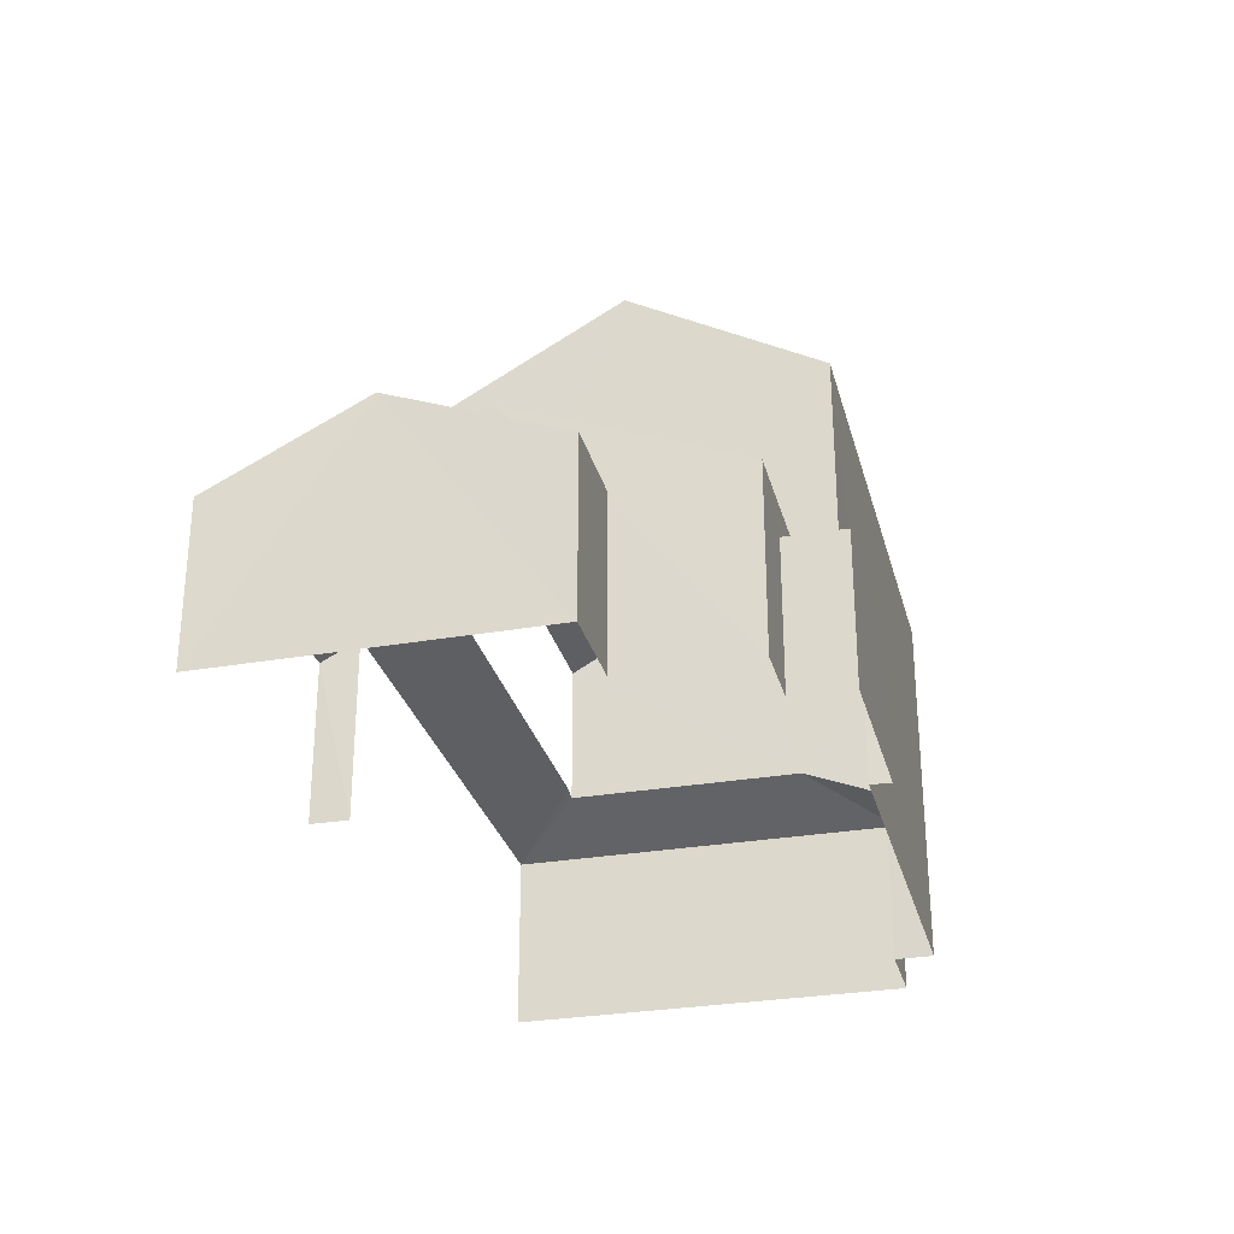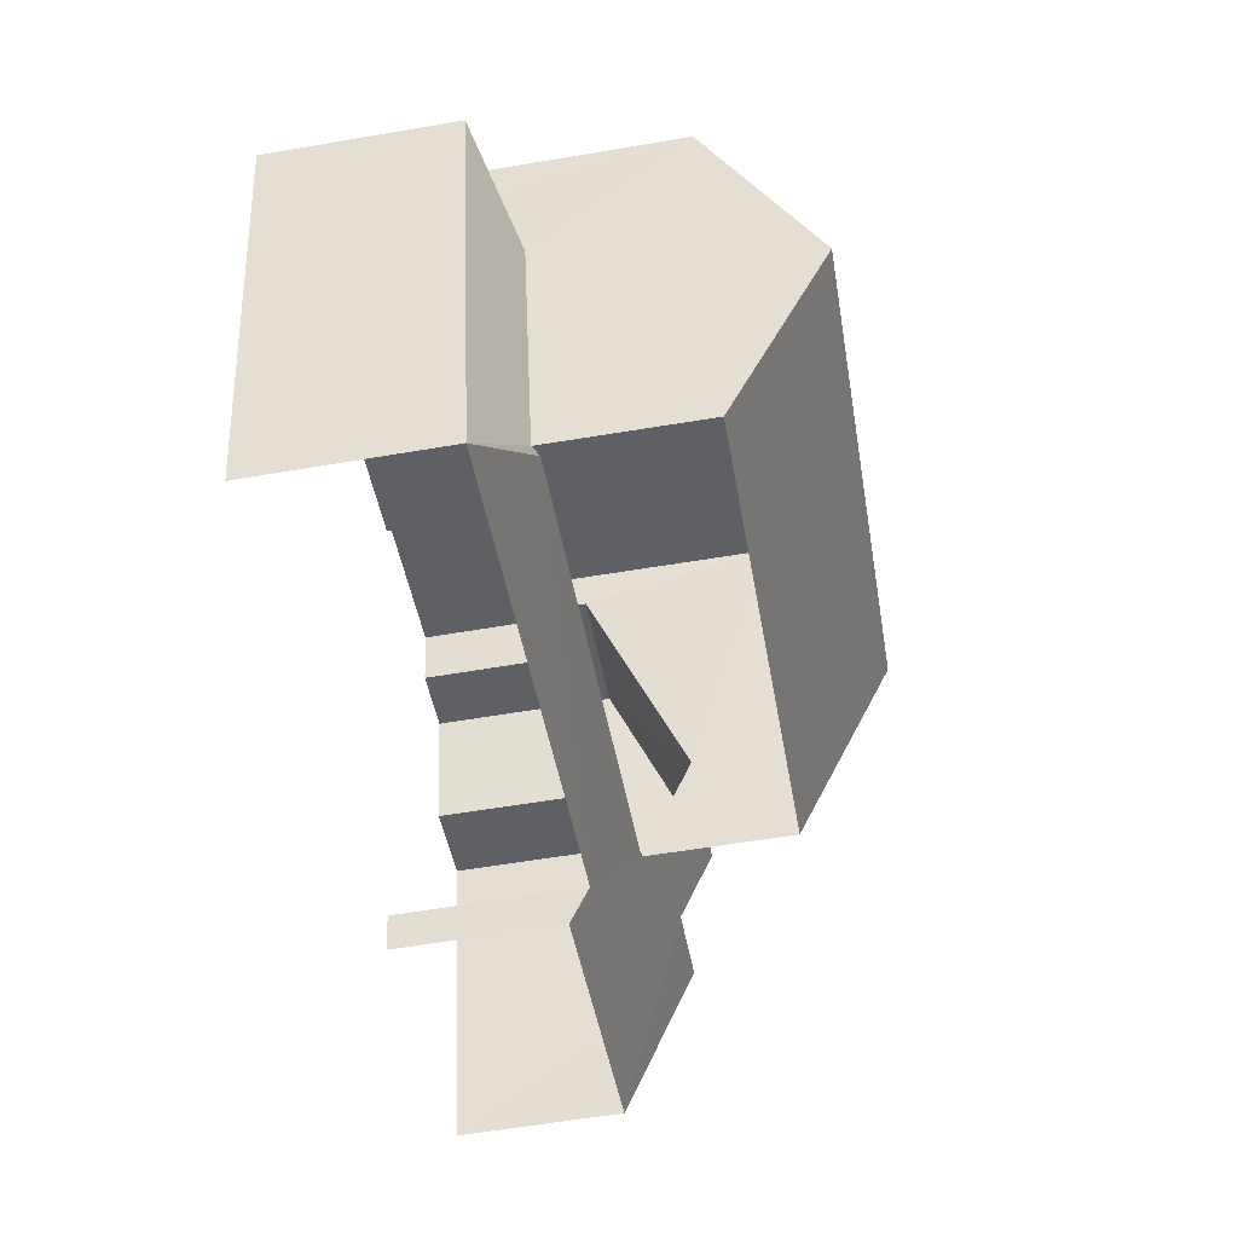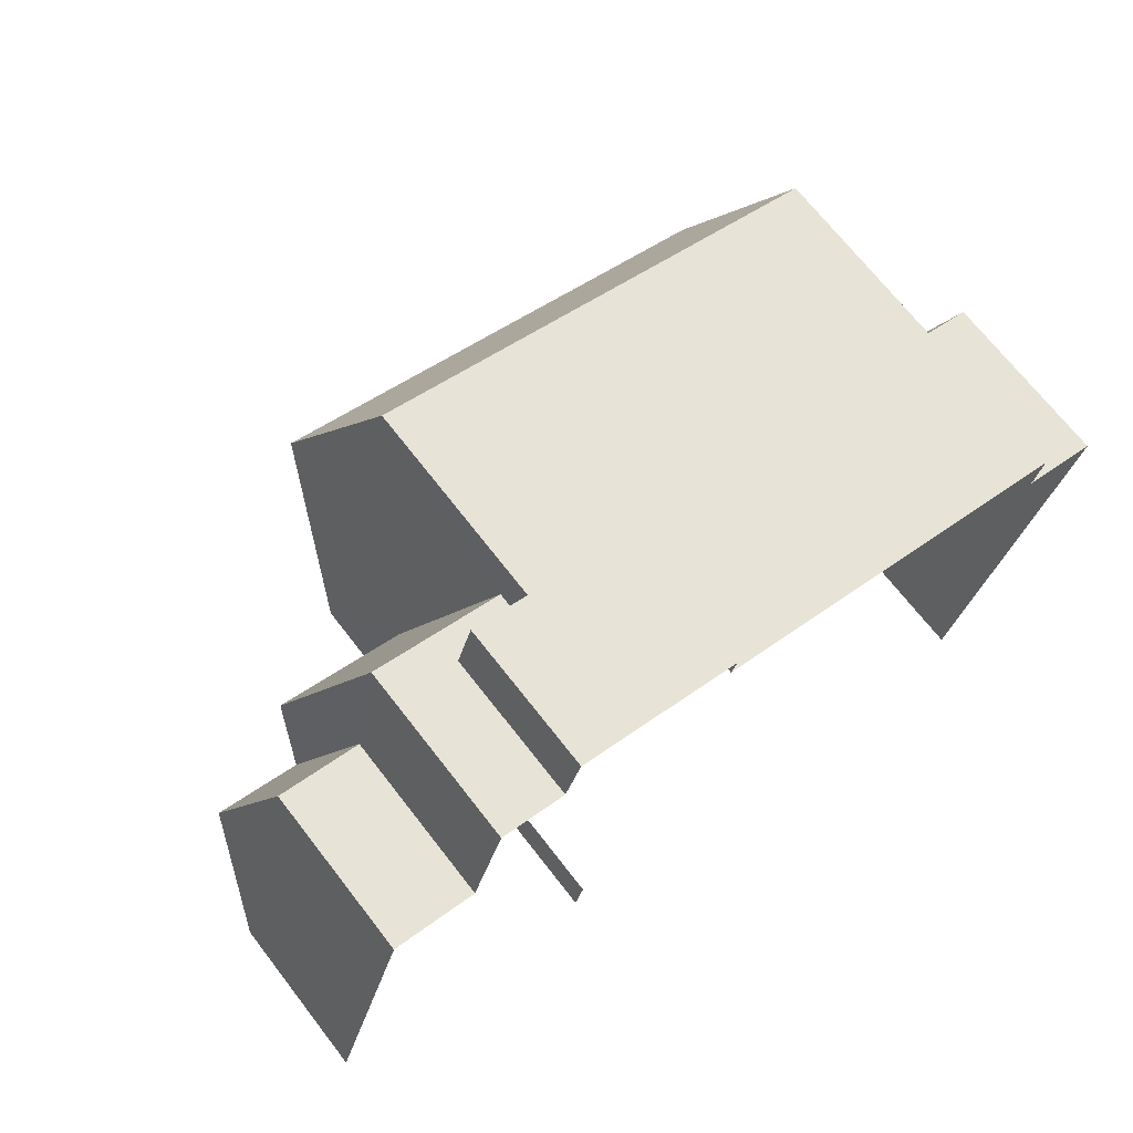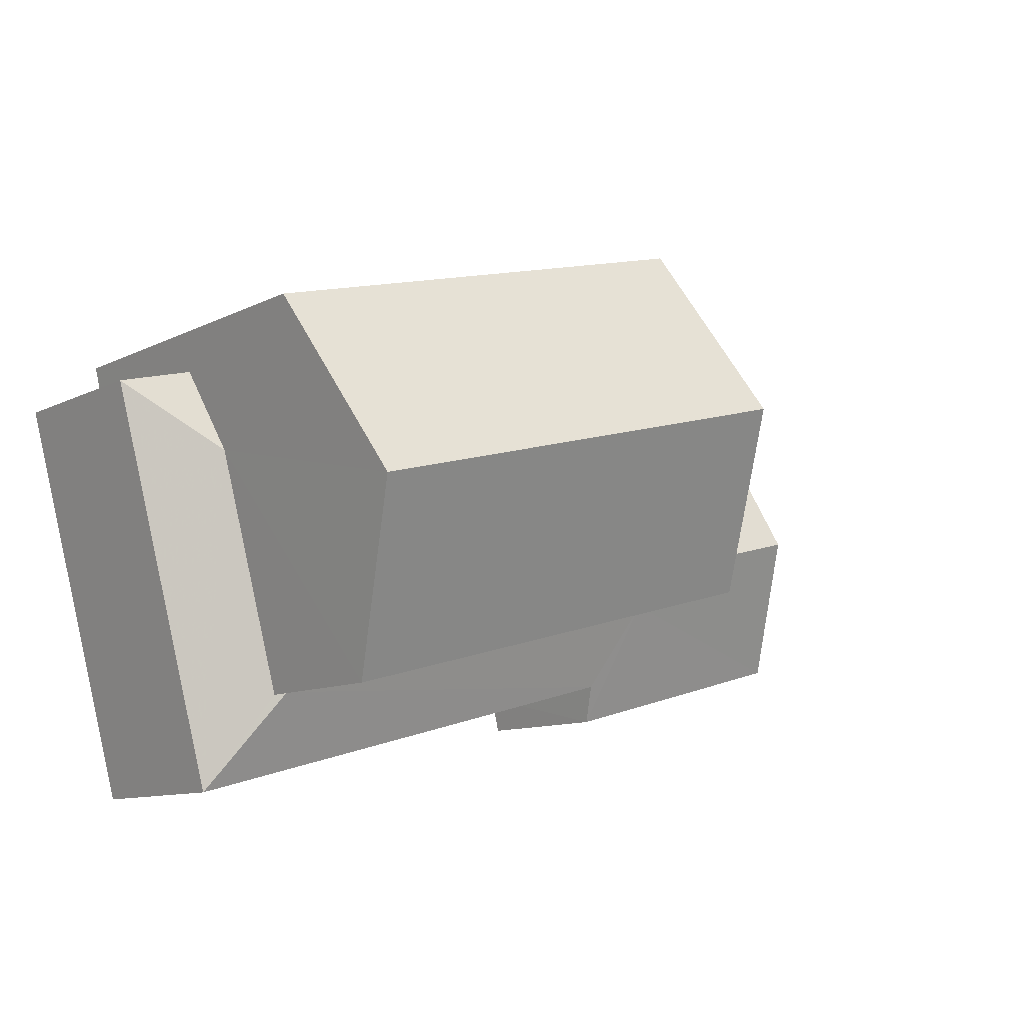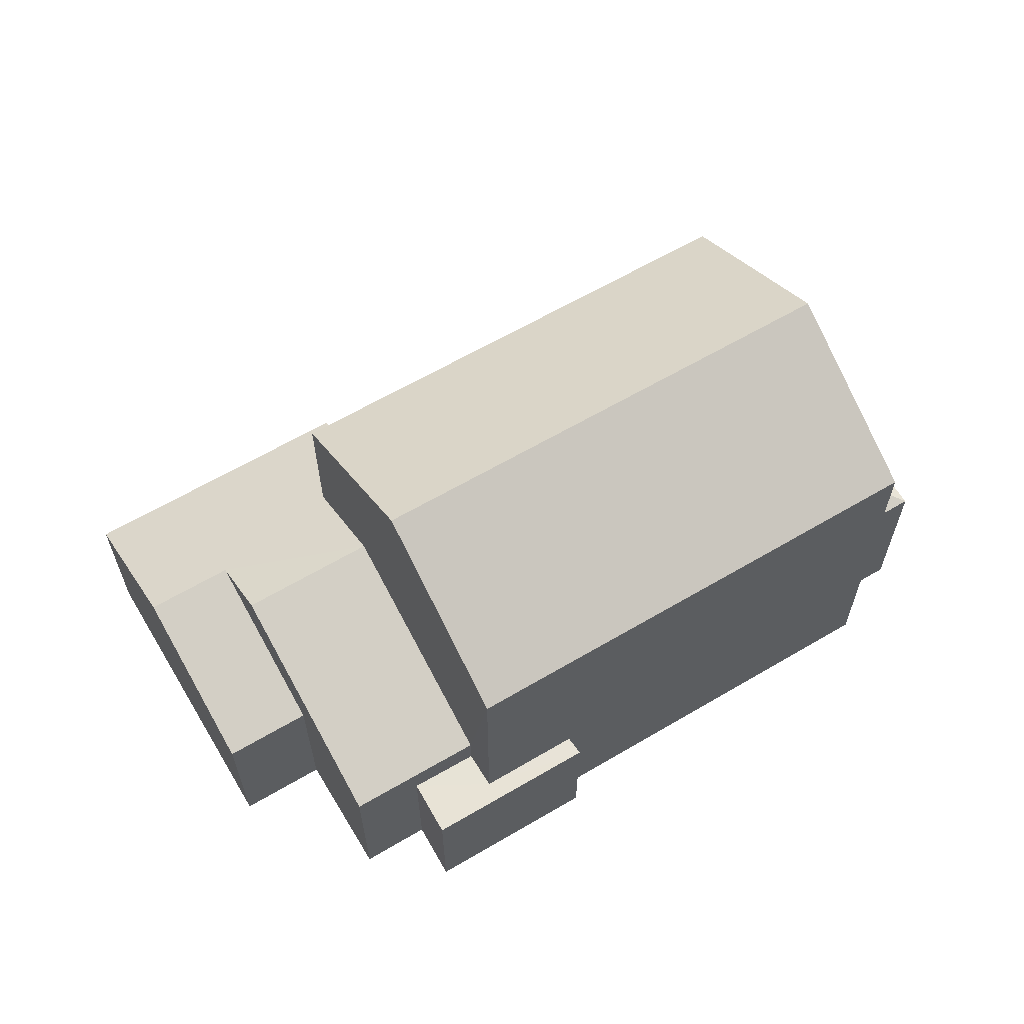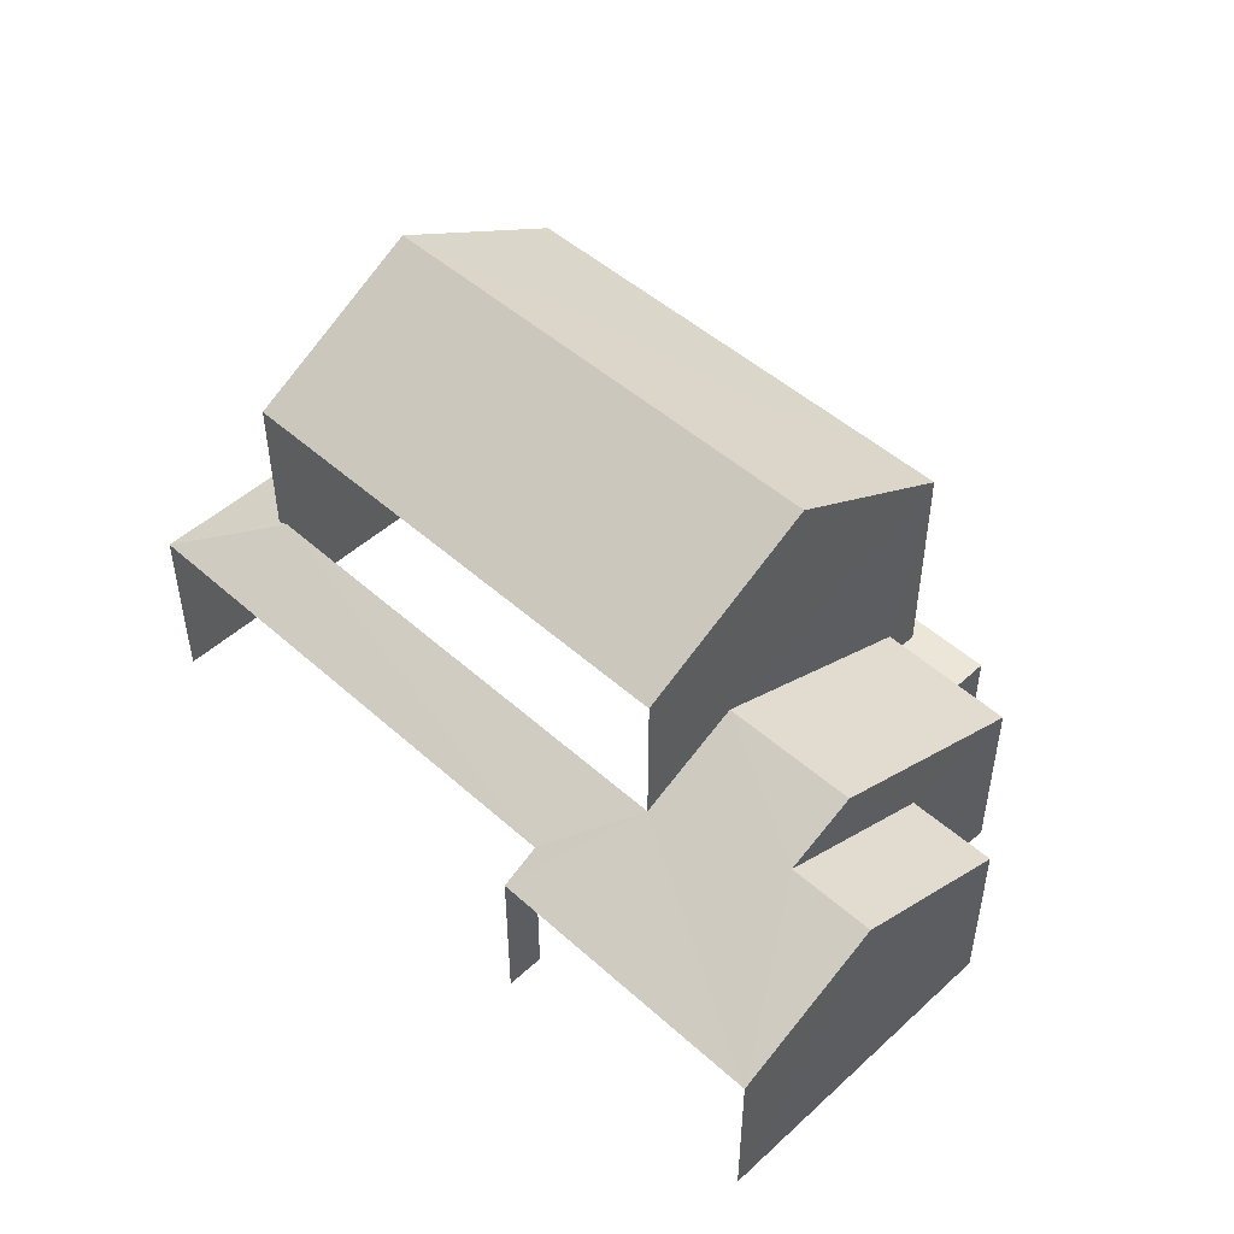
<metadata>
{"format":"obj","ext":"obj","renderer":"f3d","projection":"perspective","resolution":1024,"background":"white","views":[{"elev":-29.5,"azim":119.2,"up":"+Z"},{"elev":-59.7,"azim":-80.2,"up":"+Y"},{"elev":70.0,"azim":142.2,"up":"+Y"},{"elev":-10.5,"azim":-39.3,"up":"+Y"},{"elev":62.4,"azim":164.1,"up":"+Z"},{"elev":49.0,"azim":59.8,"up":"+Z"}]}
</metadata>
<code>
v -2.195e+05 -1.238e+05 16.43
v -2.195e+05 -1.238e+05 16.43
v -2.195e+05 -1.238e+05 16.43
v -2.195e+05 -1.238e+05 16.43
v -2.195e+05 -1.238e+05 16.43
v -2.195e+05 -1.238e+05 16.43
v -2.195e+05 -1.238e+05 16.43
v -2.195e+05 -1.238e+05 16.43
v -2.195e+05 -1.238e+05 16.43
v -2.195e+05 -1.238e+05 16.43
v -2.195e+05 -1.238e+05 16.43
v -2.195e+05 -1.238e+05 16.43
v -2.195e+05 -1.238e+05 16.43
v -2.195e+05 -1.238e+05 16.43
v -2.195e+05 -1.238e+05 22.38
v -2.195e+05 -1.238e+05 22.38
v -2.195e+05 -1.238e+05 24.05
v -2.195e+05 -1.238e+05 24.05
v -2.195e+05 -1.238e+05 20.3
v -2.195e+05 -1.238e+05 20.3
v -2.195e+05 -1.238e+05 19.2
v -2.195e+05 -1.238e+05 19.2
v -2.195e+05 -1.238e+05 20.87
v -2.195e+05 -1.238e+05 20.87
v -2.195e+05 -1.238e+05 19.05
v -2.195e+05 -1.238e+05 19.37
v -2.195e+05 -1.238e+05 20.02
v -2.195e+05 -1.238e+05 20.02
v -2.195e+05 -1.238e+05 19.37
v -2.195e+05 -1.238e+05 19.05
v -2.195e+05 -1.238e+05 22.38
v -2.195e+05 -1.238e+05 22.38
v -2.195e+05 -1.238e+05 19.37
v -2.195e+05 -1.238e+05 19.37
v -2.195e+05 -1.238e+05 19.93
v -2.195e+05 -1.238e+05 19.37
v -2.195e+05 -1.238e+05 19.37
v -2.195e+05 -1.238e+05 18.85
v -2.195e+05 -1.238e+05 18.85
v -2.195e+05 -1.238e+05 18.85
v -2.195e+05 -1.238e+05 18.85
v -2.195e+05 -1.238e+05 18.85
v -2.195e+05 -1.238e+05 18.85
v -2.195e+05 -1.238e+05 19.93
f 1 2 3
f 4 1 5
f 6 7 3
f 8 9 10
f 9 5 1
f 11 12 13
f 7 11 3
f 14 10 13
f 3 9 1
f 9 13 10
f 11 13 3
f 3 13 9
f 9 29 5
f 9 26 29
f 30 8 10
f 25 30 10
f 28 31 44
f 27 32 28
f 32 31 28
f 15 16 17
f 18 15 17
f 19 20 21
f 22 19 21
f 19 23 24
f 20 19 25
f 26 27 28
f 19 24 27
f 26 28 29
f 25 27 30
f 30 27 26
f 19 27 25
f 31 32 18
f 17 31 18
f 24 23 33
f 34 24 33
f 35 36 37
f 38 39 40
f 40 39 41
f 38 42 39
f 41 39 43
f 37 29 35
f 28 44 29
f 29 44 35
f 30 26 9
f 8 30 9
f 2 1 36
f 2 36 16
f 16 35 17
f 35 44 31
f 35 31 17
f 16 36 35
f 1 4 37
f 36 1 37
f 11 7 40
f 41 11 40
f 25 10 20
f 10 14 20
f 14 21 20
f 13 21 14
f 13 22 21
f 32 27 24
f 43 39 34
f 24 34 15
f 32 24 18
f 34 39 15
f 24 15 18
f 13 12 22
f 19 22 23
f 22 33 23
f 12 33 22
f 3 38 6
f 3 42 38
f 40 7 6
f 38 40 6
f 3 2 42
f 2 16 42
f 42 15 39
f 42 16 15
f 37 4 5
f 29 37 5
f 12 41 33
f 33 41 34
f 12 11 41
f 34 41 43

</code>
